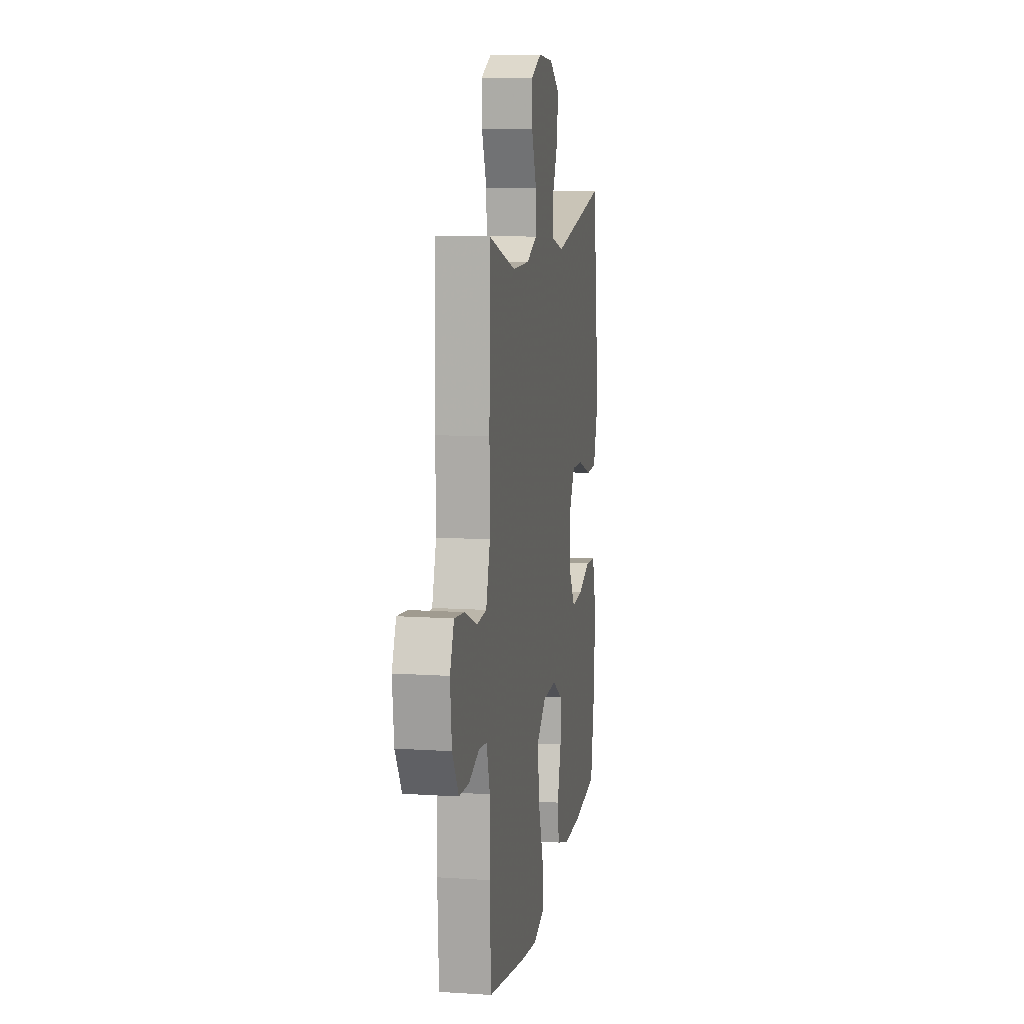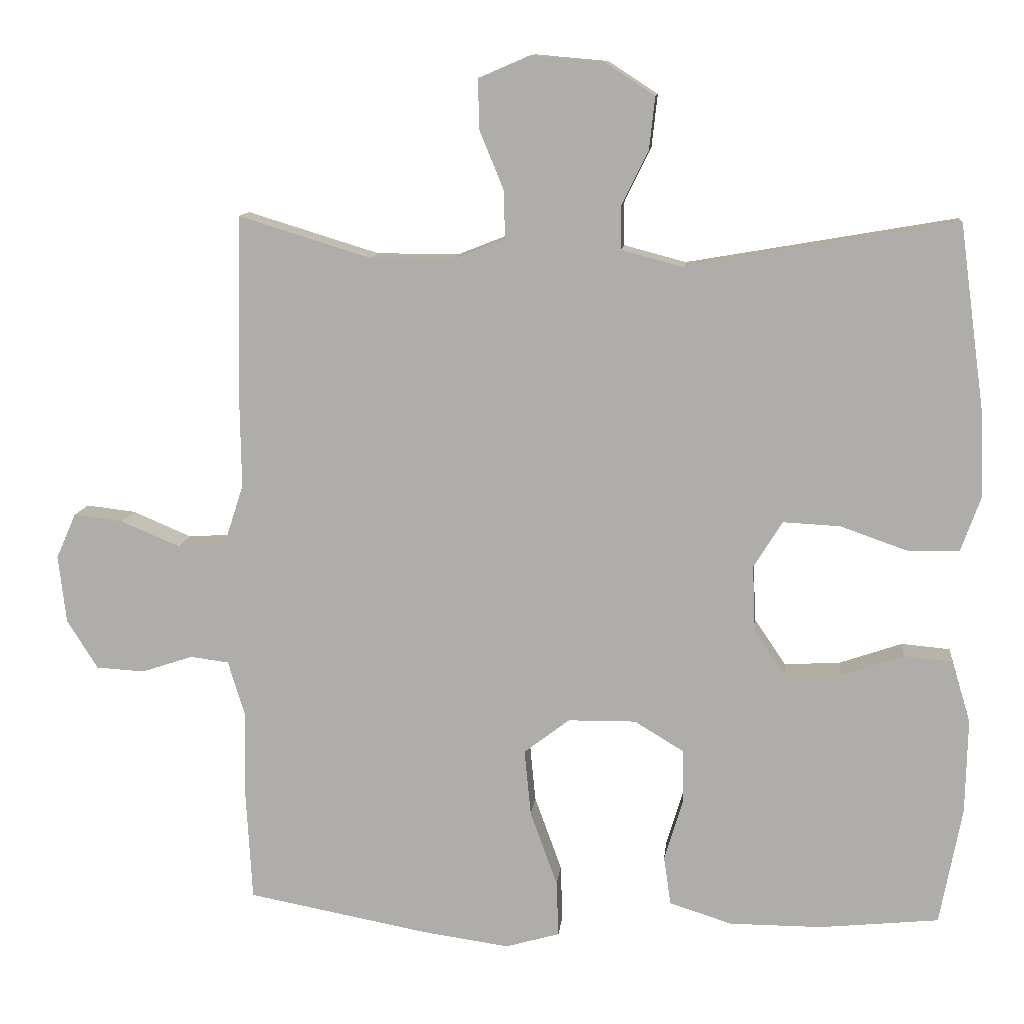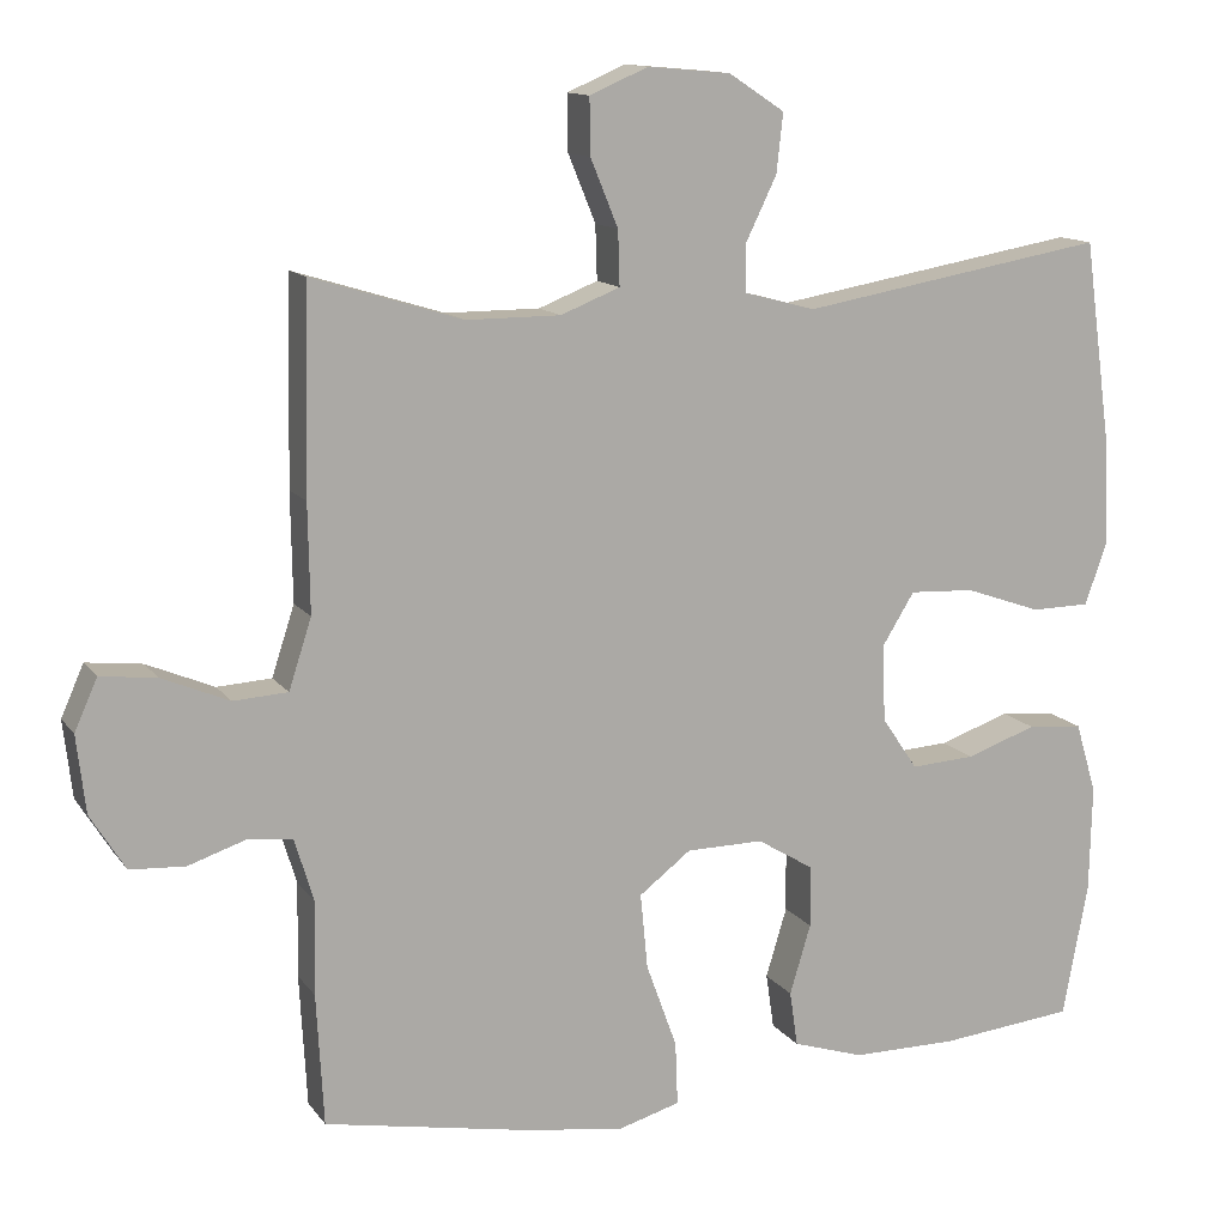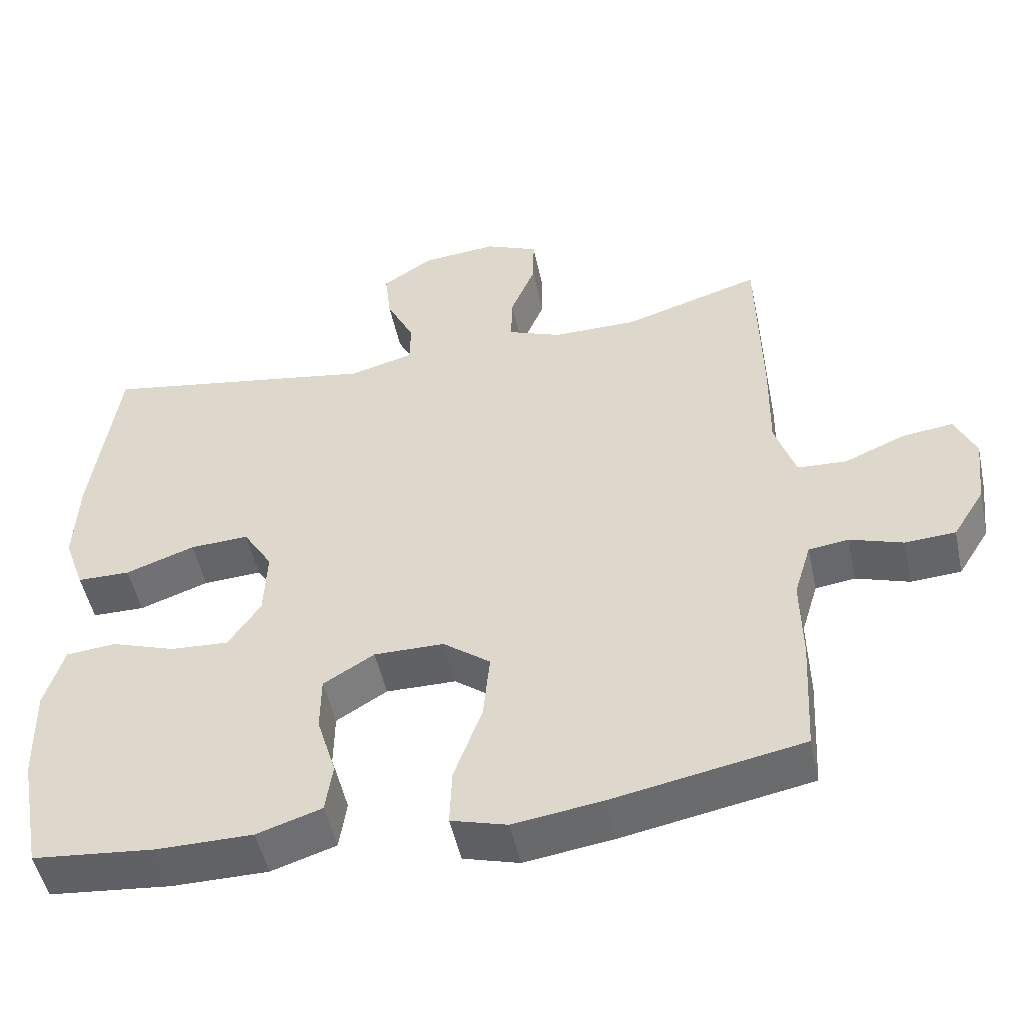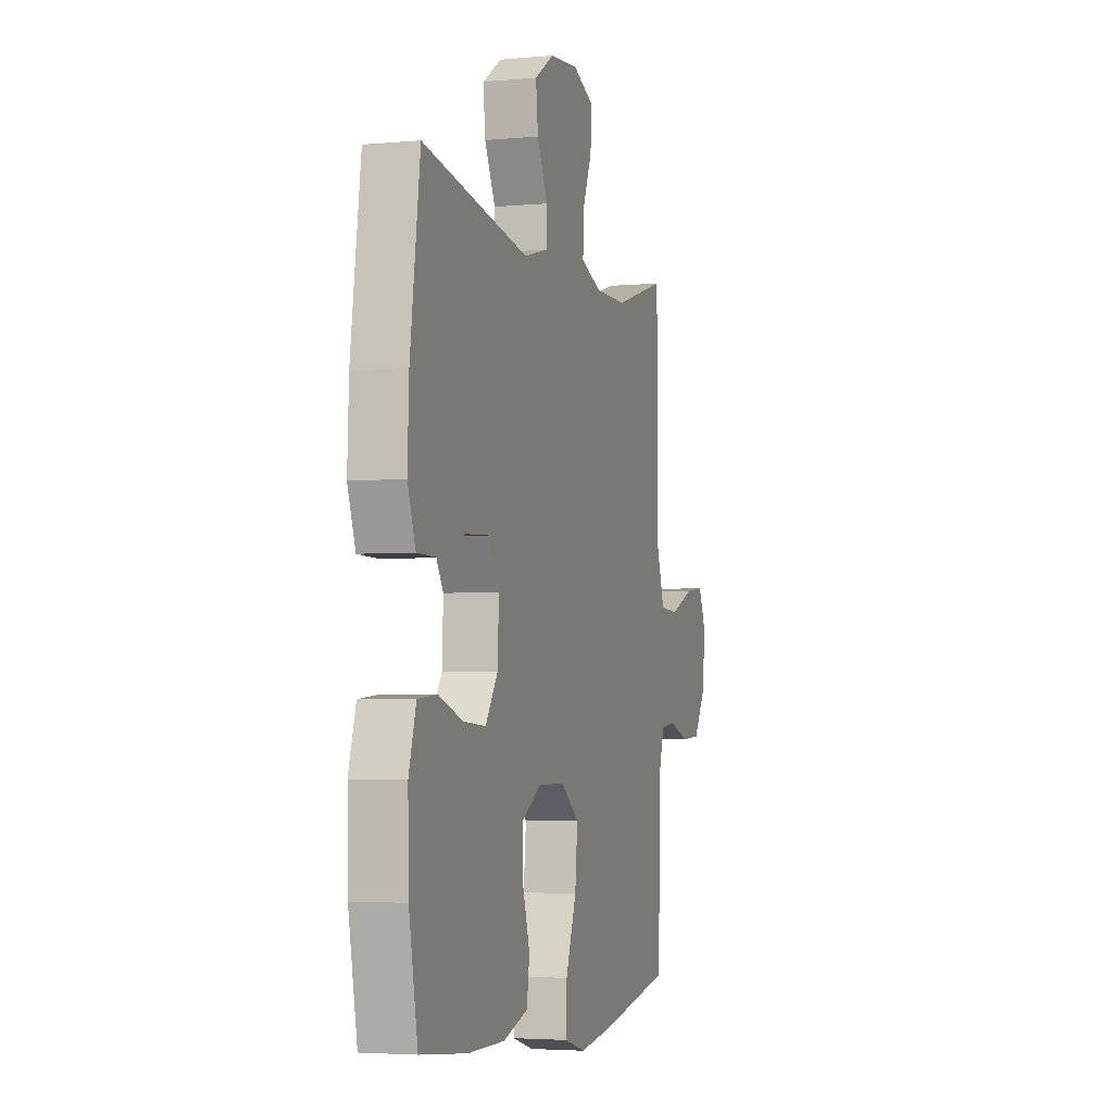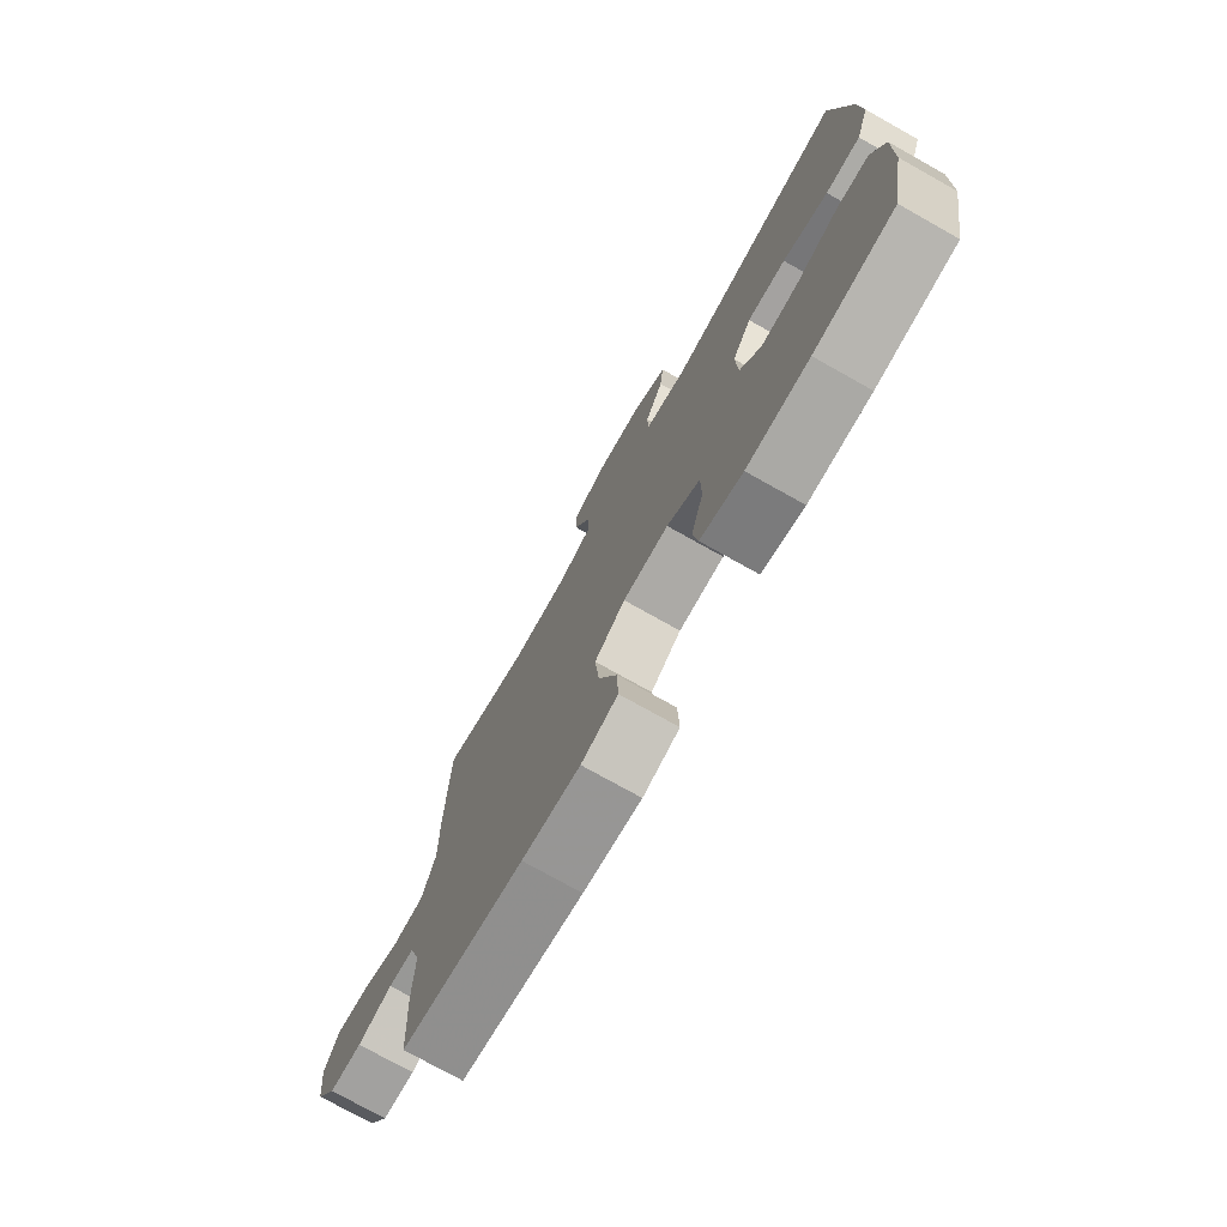
<metadata>
{"format":"obj","ext":"obj","renderer":"f3d","projection":"perspective","resolution":1024,"background":"white","views":[{"elev":10.6,"azim":-80.6,"up":"+Z"},{"elev":11.4,"azim":6.0,"up":"+Z"},{"elev":12.8,"azim":-22.2,"up":"+Z"},{"elev":-50.5,"azim":-167.9,"up":"+Z"},{"elev":-3.7,"azim":107.2,"up":"+Z"},{"elev":-75.4,"azim":60.7,"up":"+Z"}]}
</metadata>
<code>
v 0.5 0.07 -0.5
v 0.334 0.07 -0.517
v 0.204 0.07 -0.517
v 0.116 0.07 -0.489
v 0.106 0.07 -0.421
v 0.132 0.07 -0.335
v 0.131 0.07 -0.259
v 0.062 0.07 -0.217
v -0.033 0.07 -0.218
v -0.097 0.07 -0.267
v -0.088 0.07 -0.36
v -0.05 0.07 -0.465
v -0.047 0.07 -0.543
v -0.123 0.07 -0.565
v -0.244 0.07 -0.548
v -0.5 0.07 -0.5
v -0.509 0.07 -0.338
v -0.507 0.07 -0.222
v -0.53 0.07 -0.146
v -0.584 0.07 -0.139
v -0.656 0.07 -0.163
v -0.724 0.07 -0.159
v -0.767 0.07 -0.09
v -0.778 0.07 0.005
v -0.75 0.07 0.068
v -0.681 0.07 0.06
v -0.598 0.07 0.025
v -0.531 0.07 0.029
v -0.503 0.07 0.115
v -0.505 0.07 0.248
v -0.5 0.07 0.5
v -0.314 0.07 0.443
v -0.198 0.07 0.443
v -0.125 0.07 0.472
v -0.127 0.07 0.539
v -0.161 0.07 0.622
v -0.162 0.07 0.691
v -0.09 0.07 0.722
v 0.012 0.07 0.713
v 0.081 0.07 0.668
v 0.073 0.07 0.595
v 0.035 0.07 0.517
v 0.036 0.07 0.458
v 0.123 0.07 0.435
v 0.5 0.07 0.5
v 0.535 0.07 0.242
v 0.54 0.07 0.121
v 0.512 0.07 0.043
v 0.44 0.07 0.042
v 0.346 0.07 0.075
v 0.266 0.07 0.079
v 0.226 0.07 0.014
v 0.23 0.07 -0.08
v 0.274 0.07 -0.145
v 0.353 0.07 -0.14
v 0.44 0.07 -0.11
v 0.508 0.07 -0.116
v 0.534 0.07 -0.203
v 0.531 0.07 -0.335
v 0.5 0 -0.5
v 0.334 0 -0.517
v 0.204 0 -0.517
v 0.116 0 -0.489
v 0.106 0 -0.421
v 0.132 0 -0.335
v 0.131 0 -0.259
v 0.062 0 -0.217
v -0.033 0 -0.218
v -0.097 0 -0.267
v -0.088 0 -0.36
v -0.05 0 -0.465
v -0.047 0 -0.543
v -0.123 0 -0.565
v -0.244 0 -0.548
v -0.5 0 -0.5
v -0.509 0 -0.338
v -0.507 0 -0.222
v -0.53 0 -0.146
v -0.584 0 -0.139
v -0.656 0 -0.163
v -0.724 0 -0.159
v -0.767 0 -0.09
v -0.778 0 0.005
v -0.75 0 0.068
v -0.681 0 0.06
v -0.598 0 0.025
v -0.531 0 0.029
v -0.503 0 0.115
v -0.505 0 0.248
v -0.5 0 0.5
v -0.314 0 0.443
v -0.198 0 0.443
v -0.125 0 0.472
v -0.127 0 0.539
v -0.161 0 0.622
v -0.162 0 0.691
v -0.09 0 0.722
v 0.012 0 0.713
v 0.081 0 0.668
v 0.073 0 0.595
v 0.035 0 0.517
v 0.036 0 0.458
v 0.123 0 0.435
v 0.5 0 0.5
v 0.535 0 0.242
v 0.54 0 0.121
v 0.512 0 0.043
v 0.44 0 0.042
v 0.346 0 0.075
v 0.266 0 0.079
v 0.226 0 0.014
v 0.23 0 -0.08
v 0.274 0 -0.145
v 0.353 0 -0.14
v 0.44 0 -0.11
v 0.508 0 -0.116
v 0.534 0 -0.203
v 0.531 0 -0.335
f 55 56 57 58
f 54 55 58 59
f 47 48 49 50
f 47 50 51
f 44 45 46 47
f 43 44 47 51
f 39 40 41 42
f 39 42 43
f 38 39 43
f 35 36 37 38
f 34 35 38 43
f 33 34 43 51
f 29 30 31 32
f 28 29 32 33
f 24 25 26 27
f 24 27 28
f 23 24 28
f 20 21 22 23
f 19 20 23 28
f 18 19 28 33
f 11 12 13 14
f 10 11 14 15
f 3 4 5 6
f 3 6 7
f 2 3 7
f 54 59 1 2
f 53 54 2 7
f 52 53 7 8
f 51 52 8 9
f 33 51 9 10
f 16 17 18 33
f 10 15 16 33
f 117 116 115 114
f 118 117 114 113
f 109 108 107 106
f 110 109 106
f 106 105 104 103
f 110 106 103 102
f 101 100 99 98
f 102 101 98
f 102 98 97
f 97 96 95 94
f 102 97 94 93
f 110 102 93 92
f 91 90 89 88
f 92 91 88 87
f 86 85 84 83
f 87 86 83
f 87 83 82
f 82 81 80 79
f 87 82 79 78
f 92 87 78 77
f 73 72 71 70
f 74 73 70 69
f 65 64 63 62
f 66 65 62
f 66 62 61
f 61 60 118 113
f 66 61 113 112
f 67 66 112 111
f 68 67 111 110
f 69 68 110 92
f 92 77 76 75
f 92 75 74 69
f 1 60 61 2
f 2 61 62 3
f 3 62 63 4
f 4 63 64 5
f 5 64 65 6
f 6 65 66 7
f 7 66 67 8
f 8 67 68 9
f 9 68 69 10
f 10 69 70 11
f 11 70 71 12
f 12 71 72 13
f 13 72 73 14
f 14 73 74 15
f 15 74 75 16
f 16 75 76 17
f 17 76 77 18
f 18 77 78 19
f 19 78 79 20
f 20 79 80 21
f 21 80 81 22
f 22 81 82 23
f 23 82 83 24
f 24 83 84 25
f 25 84 85 26
f 26 85 86 27
f 27 86 87 28
f 28 87 88 29
f 29 88 89 30
f 30 89 90 31
f 31 90 91 32
f 32 91 92 33
f 33 92 93 34
f 34 93 94 35
f 35 94 95 36
f 36 95 96 37
f 37 96 97 38
f 38 97 98 39
f 39 98 99 40
f 40 99 100 41
f 41 100 101 42
f 42 101 102 43
f 43 102 103 44
f 44 103 104 45
f 45 104 105 46
f 46 105 106 47
f 47 106 107 48
f 48 107 108 49
f 49 108 109 50
f 50 109 110 51
f 51 110 111 52
f 52 111 112 53
f 53 112 113 54
f 54 113 114 55
f 55 114 115 56
f 56 115 116 57
f 57 116 117 58
f 58 117 118 59
f 59 118 60 1

</code>
